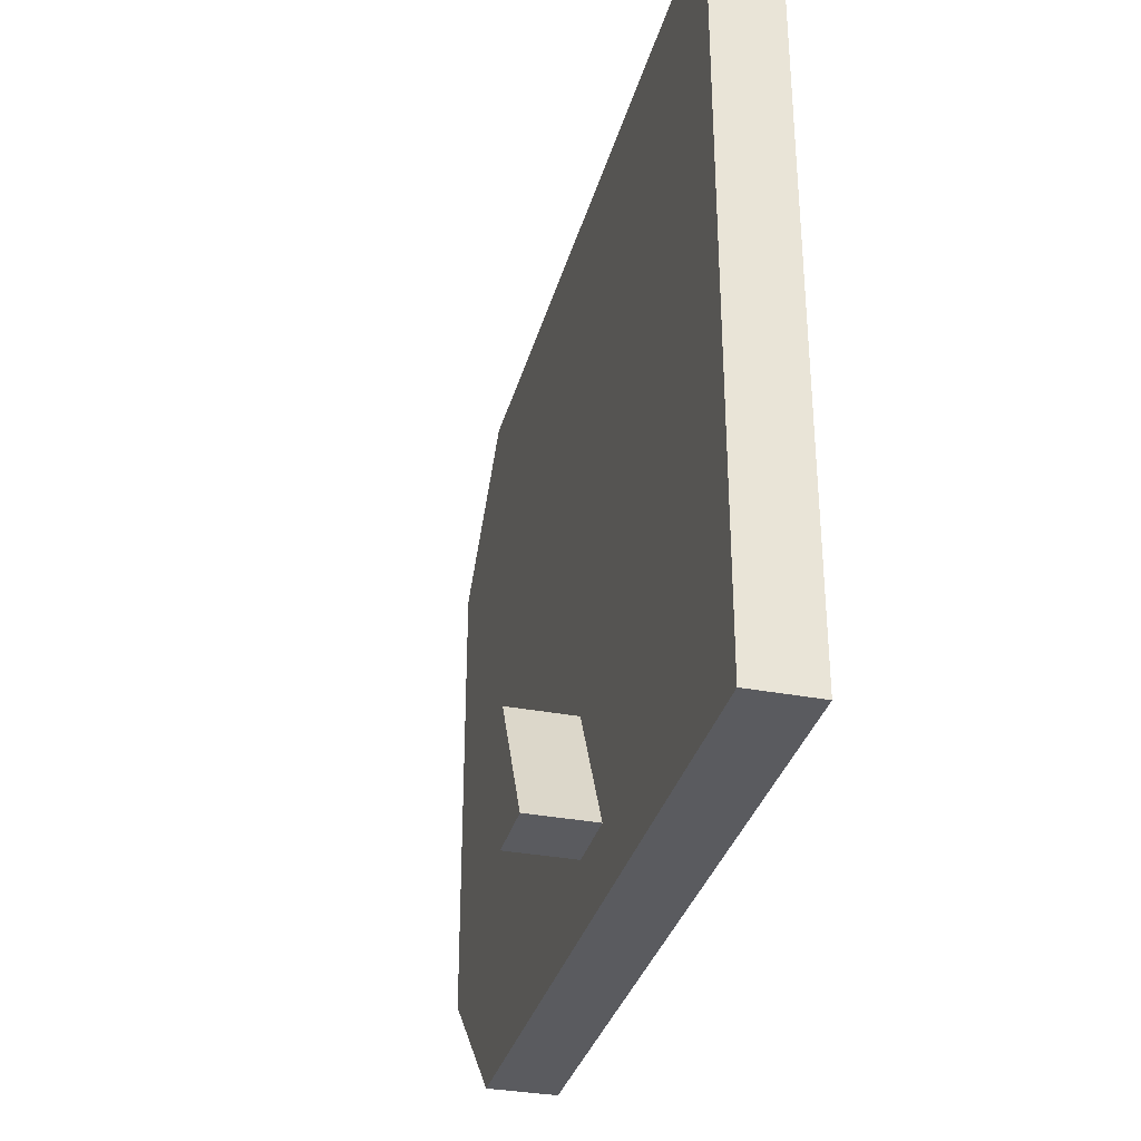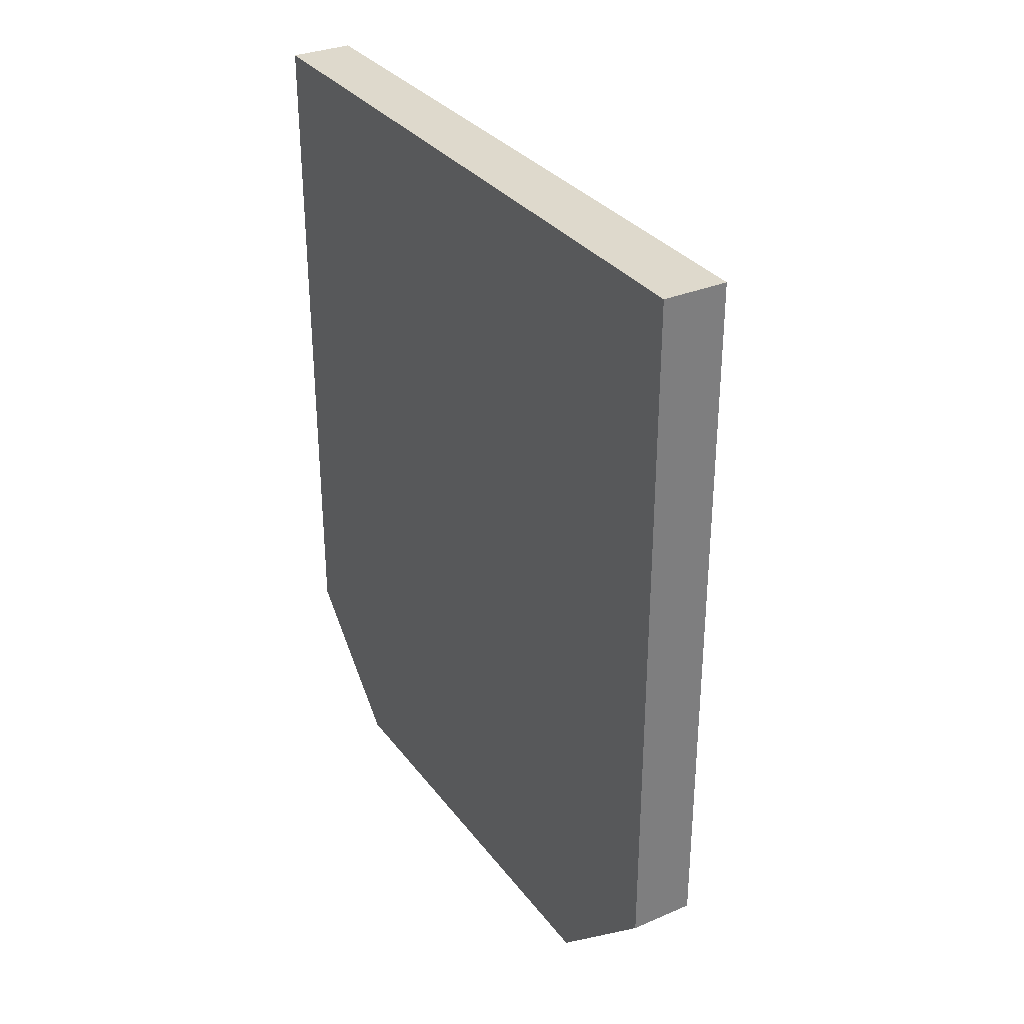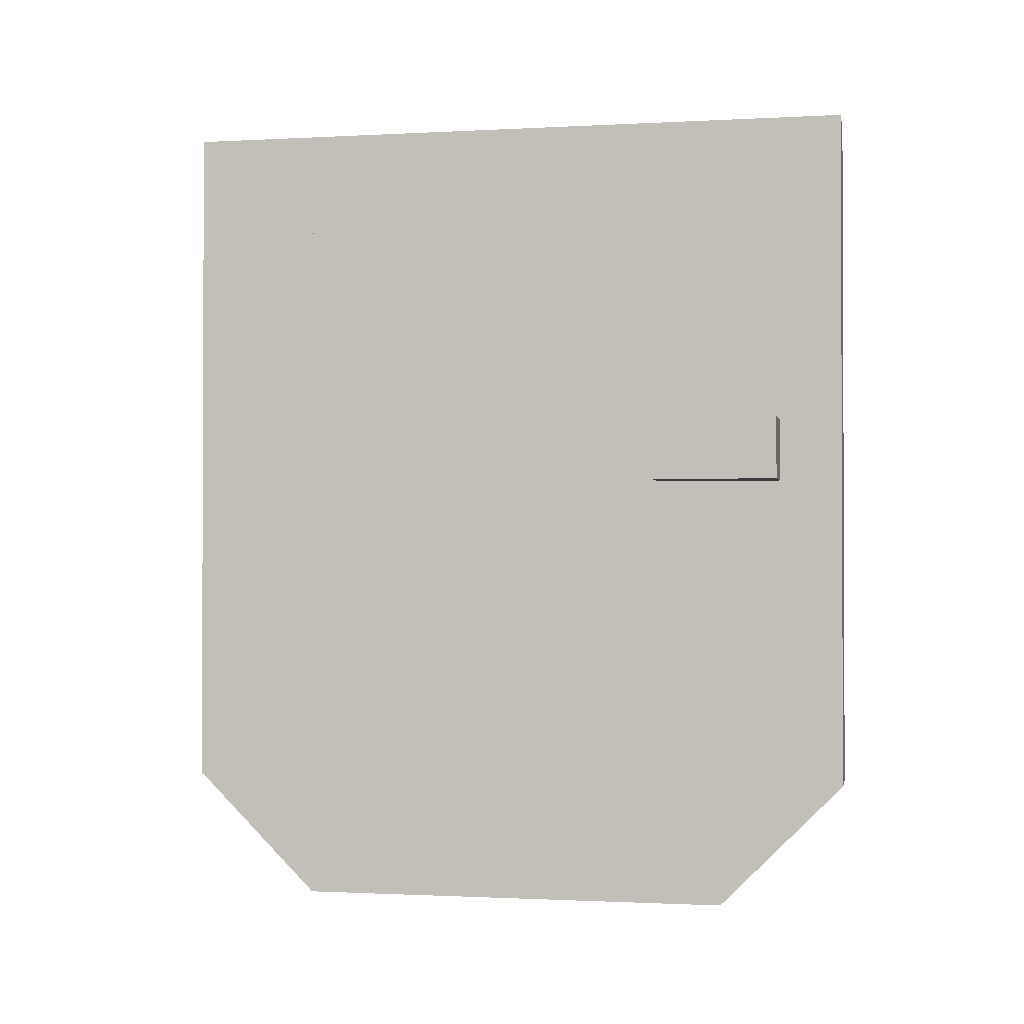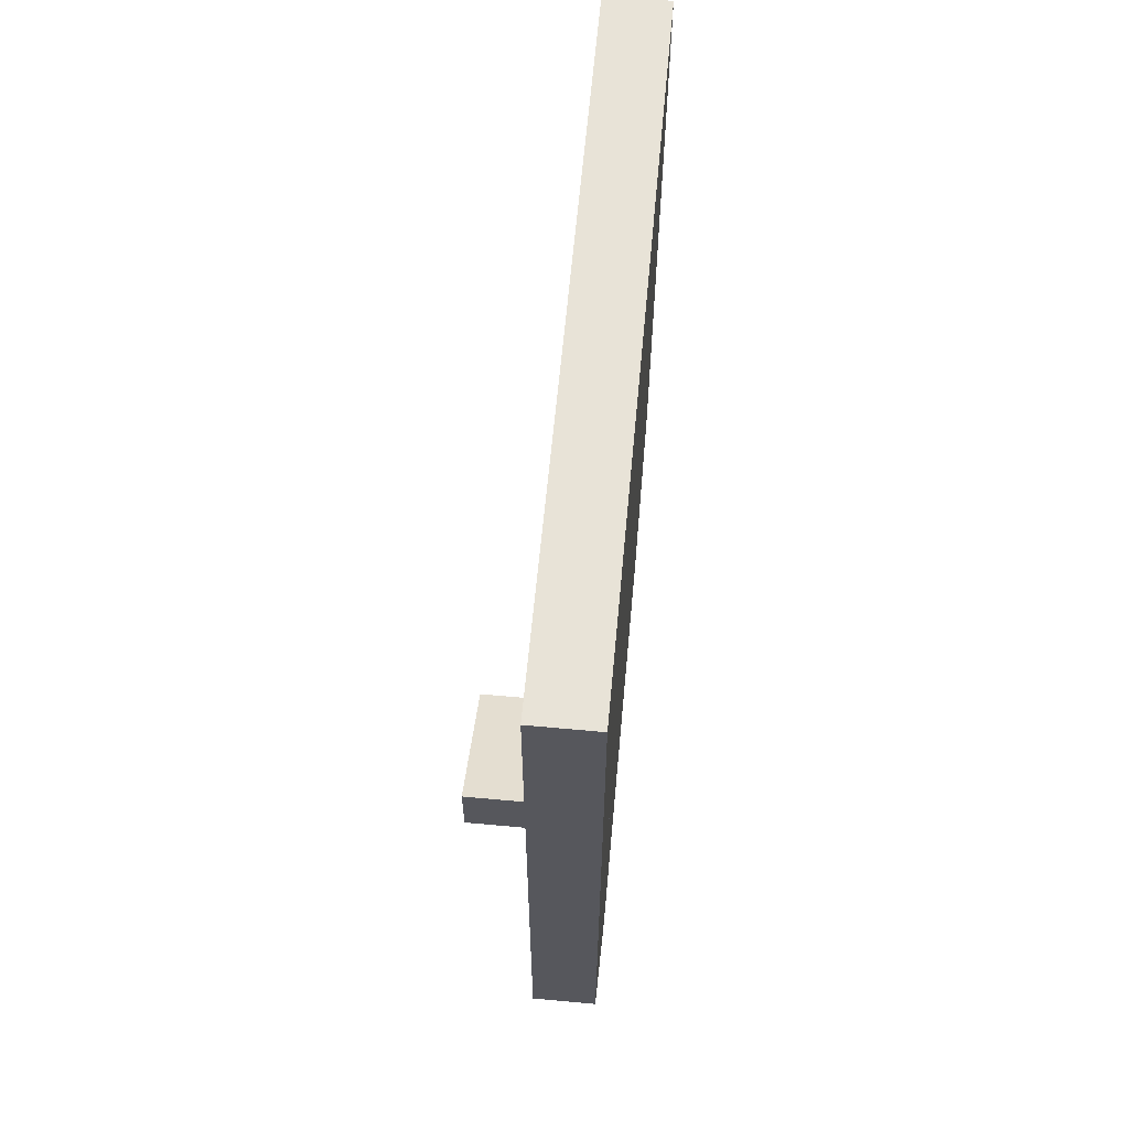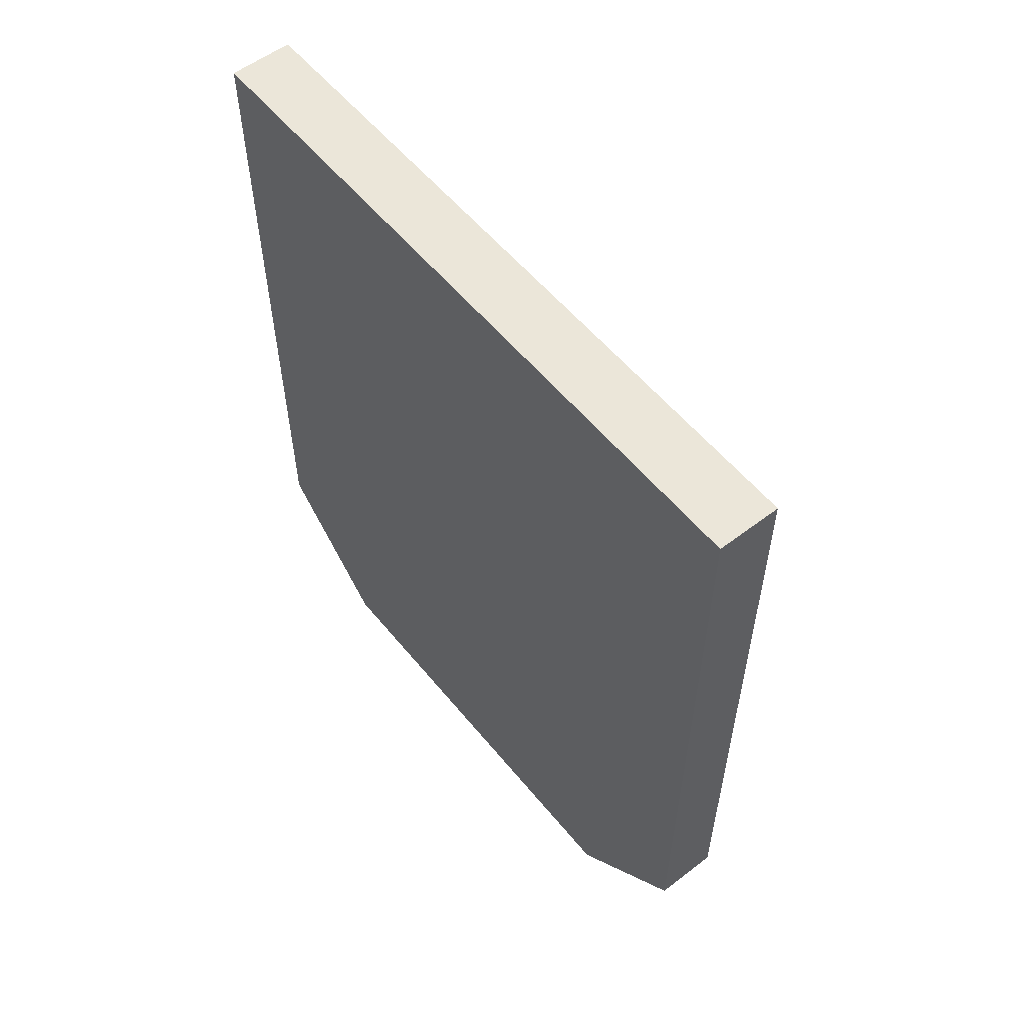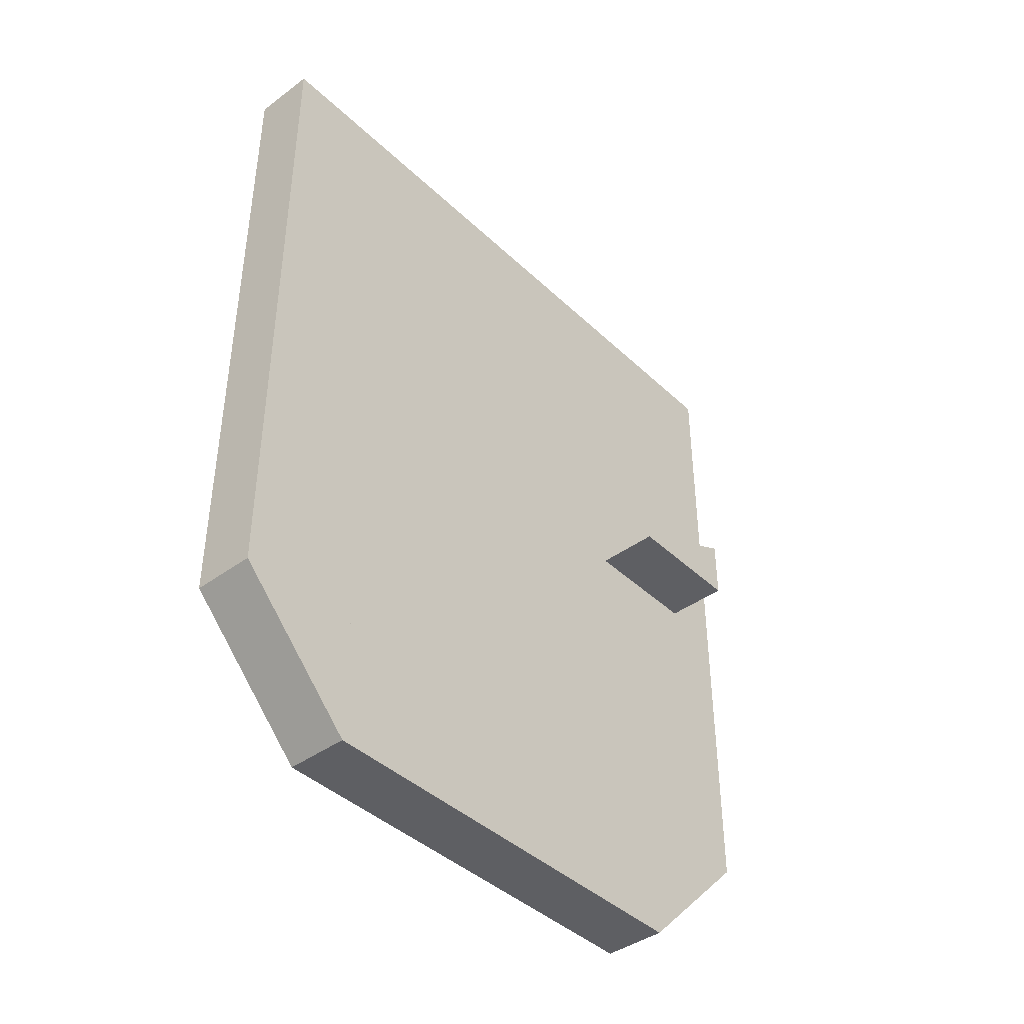
<metadata>
{"format":"obj","ext":"obj","renderer":"f3d","projection":"perspective","resolution":1024,"background":"white","views":[{"elev":-33.2,"azim":165.3,"up":"+Z"},{"elev":32.0,"azim":-30.8,"up":"+Y"},{"elev":-1.2,"azim":101.2,"up":"+Y"},{"elev":62.4,"azim":-174.7,"up":"+Y"},{"elev":56.2,"azim":-38.7,"up":"+Y"},{"elev":-41.6,"azim":41.5,"up":"+Y"}]}
</metadata>
<code>
o modeltdoorright.001
v -0.03125 0.375 -0.2188
v -0.03125 0.375 0.2188
v 0.03125 0.375 0.2188
v 0.03125 0.375 -0.2188
v 0.03125 -0.4375 -0.2188
v 0.03125 -0.4375 0.2188
v -0.03125 -0.4375 0.2188
v -0.03125 -0.4375 -0.2188
v -0.03125 0.375 -0.3438
v -0.03125 0.375 -0.2188
v 0.03125 0.375 -0.2188
v 0.03125 0.375 -0.3438
v 0.03125 -0.3125 -0.3438
v 0.03125 -0.4375 -0.2188
v -0.03125 -0.4375 -0.2188
v -0.03125 -0.3125 -0.3438
v -0.03125 0.375 0.2188
v -0.03125 0.375 0.3438
v 0.03125 0.375 0.3438
v 0.03125 0.375 0.2188
v 0.03125 -0.4375 0.2188
v 0.03125 -0.3125 0.3438
v -0.03125 -0.3125 0.3438
v -0.03125 -0.4375 0.2188
v 0.0318 0 -0.2812
v 0.0318 0.0625 -0.2812
v 0.0943 0.0625 -0.2812
v 0.0943 0 -0.2812
v 0.0943 0 -0.1562
v 0.0943 0.0625 -0.2812
v 0.0318 0.0625 -0.2812
v 0.0318 0 -0.1562
f 1 2 3 4
f 5 6 7 8
f 2 1 8 7
f 4 3 6 5
f 3 2 7 6
f 1 4 5 8
f 9 10 11 12
f 13 14 15 16
f 10 9 16 15
f 12 11 14 13
f 11 10 15 14
f 9 12 13 16
f 17 18 19 20
f 21 22 23 24
f 18 17 24 23
f 20 19 22 21
f 19 18 23 22
f 17 20 21 24
f 25 26 27 28
f 29 30 31 32
f 26 25 32 31
f 28 27 30 29
f 27 26 31 30
f 25 28 29 32

</code>
